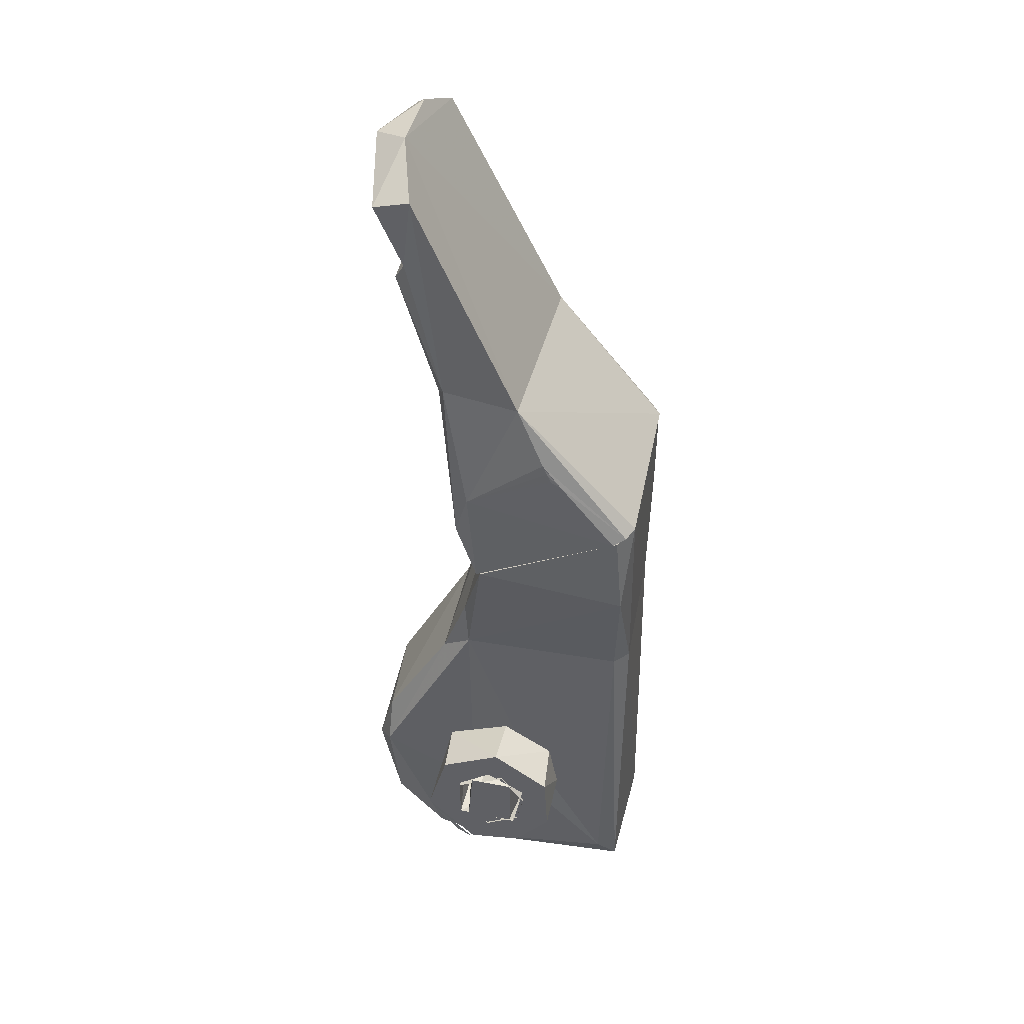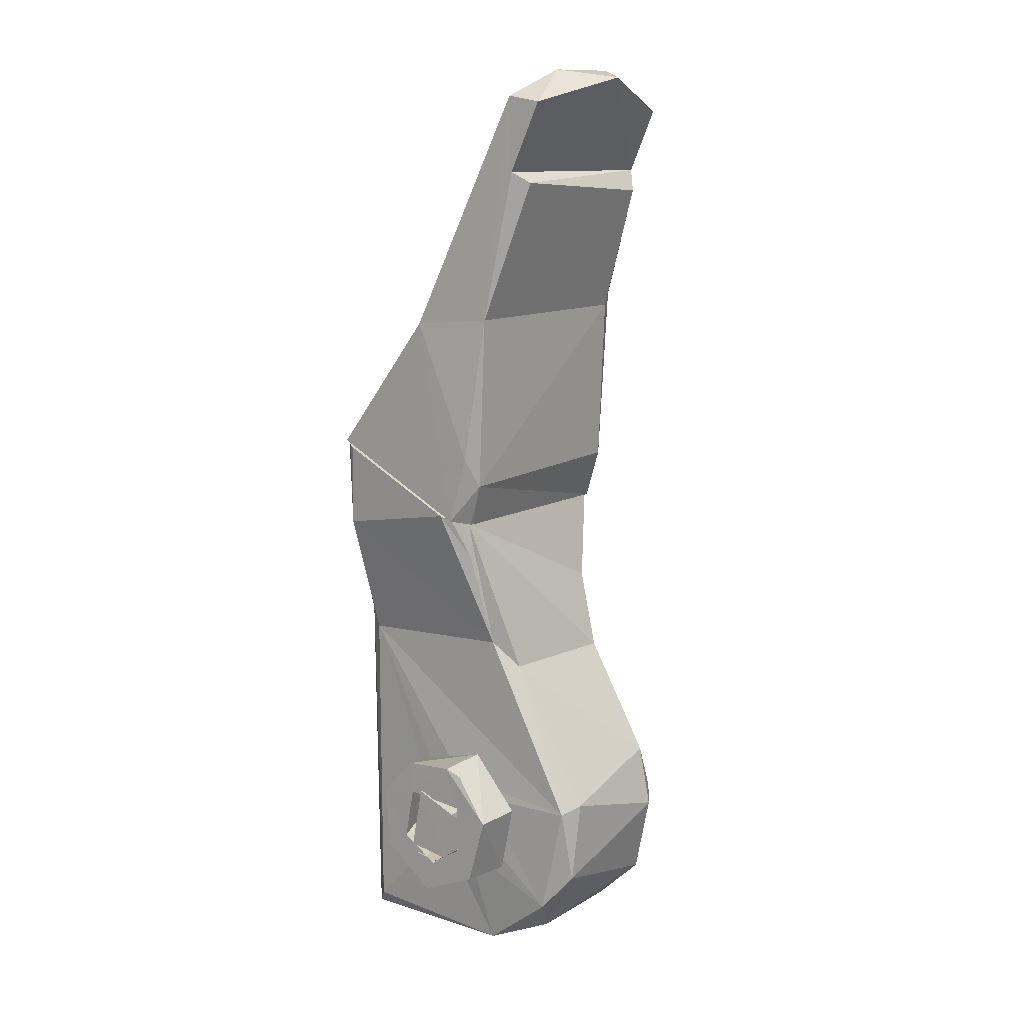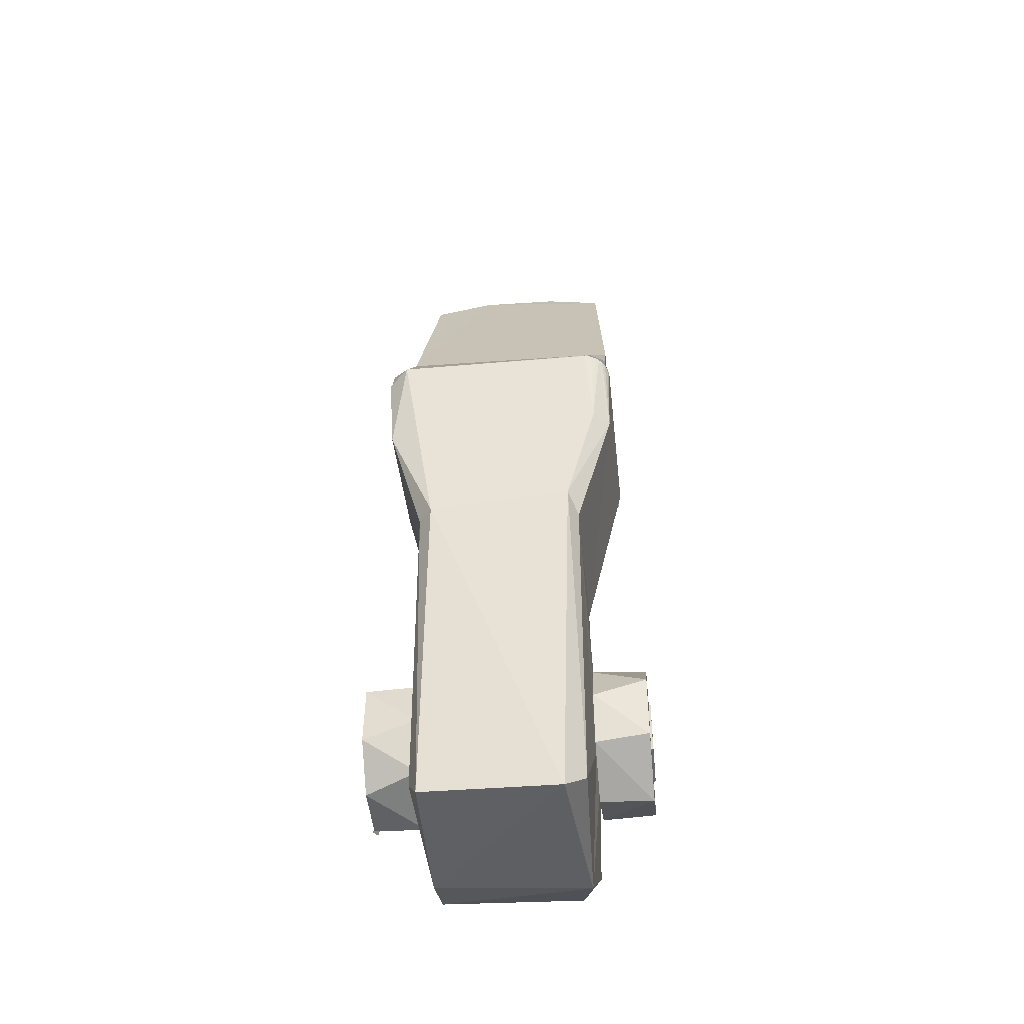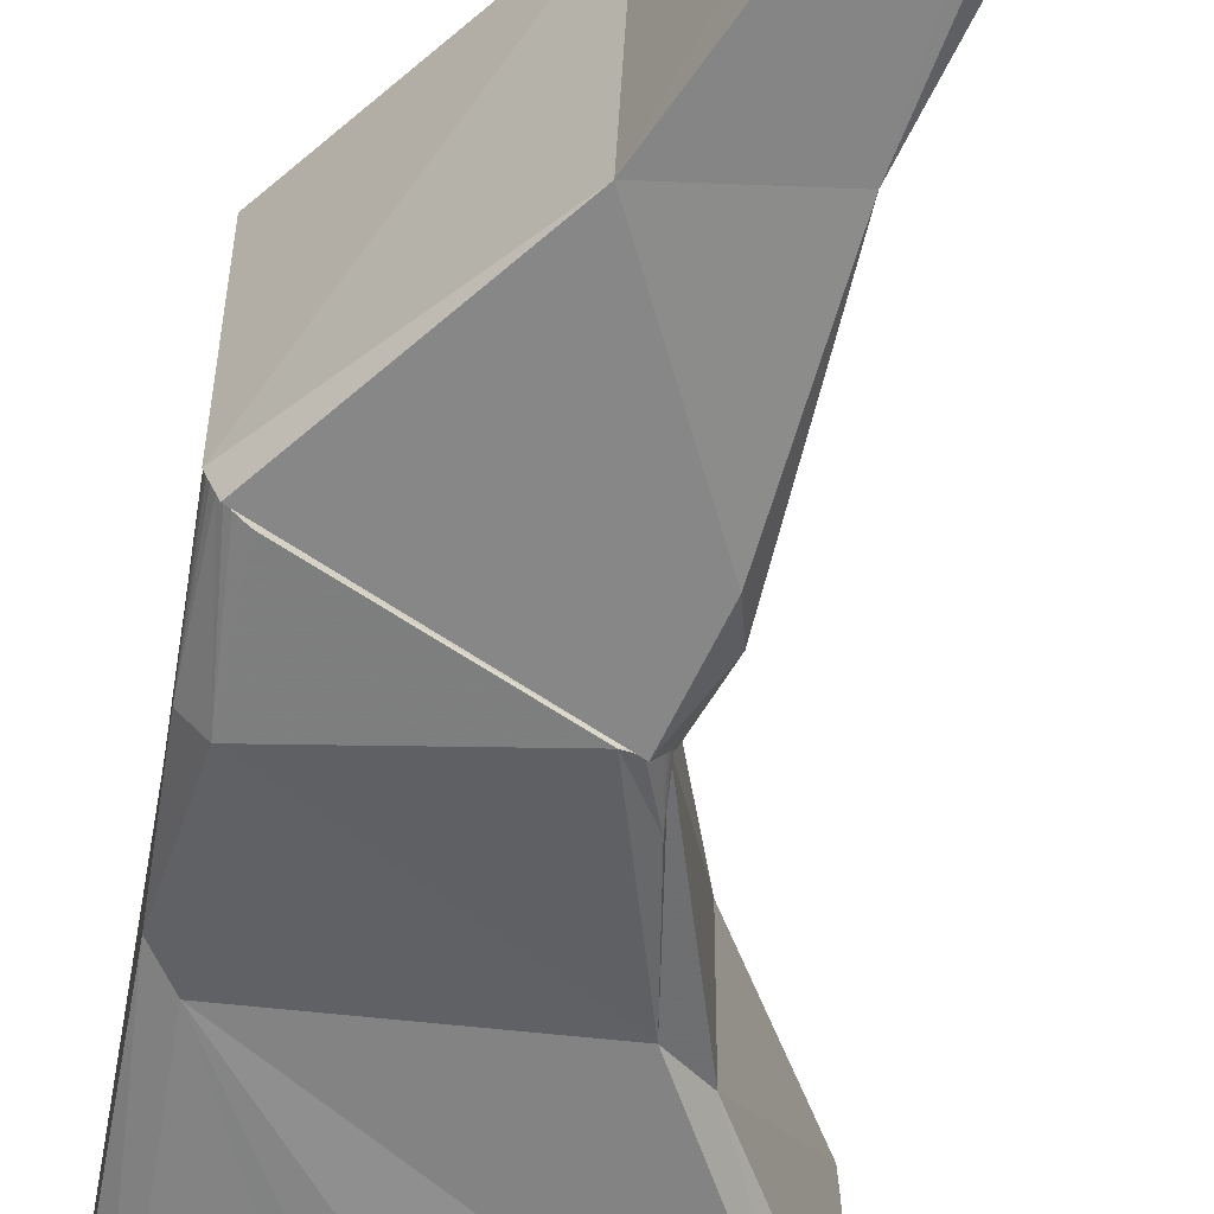
<metadata>
{"format":"obj","ext":"obj","renderer":"f3d","projection":"perspective","resolution":1024,"background":"white","views":[{"elev":40.2,"azim":-169.3,"up":"+Z"},{"elev":10.6,"azim":39.4,"up":"+Z"},{"elev":-43.8,"azim":-84.2,"up":"+Z"},{"elev":-61.2,"azim":-9.3,"up":"+Y"}]}
</metadata>
<code>
v -0.005709 -1.851e-12 0.0209
v -0.006082 0.00415 0.02127
v -0.006082 -0.00415 0.02127
v -0.005919 0.00415 0.02118
v -0.005777 0.00415 0.02105
v -0.005661 0.00415 0.0209
v -0.005575 0.00415 0.02073
v -0.005522 0.00415 0.02055
v -0.005505 0.00415 0.02037
v -0.005505 -0.00415 0.02037
v -0.005522 -0.00415 0.02055
v -0.005575 -0.00415 0.02073
v -0.005661 -0.00415 0.0209
v -0.005777 -0.00415 0.02105
v -0.005919 -0.00415 0.02118
v -0.005505 0.003957 0.01223
v -0.005505 -0.003944 0.01221
v -0.0005523 0.0001526 0.01838
v 0.0002181 -0.00415 0.01833
v 0.0002181 0.00415 0.01833
v 2.888e-05 -0.00415 0.0184
v -0.0001697 -0.00415 0.01843
v -0.0003696 -0.00415 0.01841
v -0.0005629 -0.00415 0.01836
v -0.0007419 -0.00415 0.01827
v -0.0008992 -0.00415 0.01815
v -0.001172 -0.00415 0.01774
v -0.001156 0.00415 0.01778
v -0.0008992 0.00415 0.01815
v -0.0007419 0.00415 0.01827
v -0.0005629 0.00415 0.01836
v -0.0003696 0.00415 0.01841
v -0.0001697 0.00415 0.01843
v 2.888e-05 0.00415 0.0184
v -0.001205 0.003921 0.01219
v -0.001205 -0.003934 0.01222
v 0.002063 0.004269 0.01344
v 0.003557 0.003587 0.009405
v 0.001845 0.004403 0.01084
v 0.0006992 0.006291 0.0181
v 0.007267 0.00428 0.0009662
v 0.007167 0.003495 0.003476
v 0.008093 0.003159 0.00034
v 0.006832 0.003692 -0.004109
v 0.004 0.004047 -0.006662
v -0.007714 0.003822 -0.007719
v 0.0008376 0.004081 -0.007623
v -0.008095 -0.003296 -0.008033
v -0.006627 0.004348 -0.006576
v -0.007883 0.003648 0.01073
v -0.007072 0.004355 0.01059
v -0.007469 0.006107 0.01684
v -0.007988 0.005408 0.02219
v -0.007138 0.006465 0.02175
v -0.001513 0.004435 0.002124
v -0.001775 0.004553 -0.001354
v -0.000484 0.004678 -0.002156
v 0.001682 0.00458 -0.001499
v 0.001653 0.004573 0.001592
v -0.007857 -0.003841 0.01139
v -0.006967 -0.004353 0.01038
v -0.007138 -0.006288 0.01716
v -0.007919 -0.005433 0.0173
v -0.006937 -0.004313 -0.006942
v -0.001581 -0.004553 -0.00163
v -0.007982 -0.005235 0.02216
v -0.008 -0.005 0.02217
v -0.007927 -0.005464 0.02213
v -0.007837 -0.005681 0.02209
v -0.007714 -0.005882 0.02203
v -0.007561 -0.006061 0.02196
v -0.007382 -0.006214 0.02188
v -0.007181 -0.006337 0.02178
v -0.006964 -0.006427 0.02168
v 8.158e-05 -0.006535 0.01838
v 0.0002592 -0.006332 0.01831
v 0.0001212 -0.00638 0.01838
v 0.0006151 -0.006176 0.0181
v 0.0004015 -0.006264 0.01825
v 0.001324 -0.005377 0.016
v 0.002101 -0.004293 0.01081
v 0.0007778 -0.005996 0.01807
v 0.0006598 -0.006097 0.01813
v 0.0008871 -0.005884 0.01802
v 0.0009862 -0.00576 0.01798
v 0.001073 -0.005631 0.01794
v 0.001148 -0.005485 0.0179
v 0.001209 -0.005335 0.01787
v 0.001116 -0.005268 0.01788
v 0.003498 -0.003557 0.009449
v 0.007206 -0.004263 0.001384
v 0.007876 -0.003386 0.001872
v 0.007499 -0.003629 -0.002561
v 0.005786 -0.004236 -0.004557
v 0.005376 -0.003304 -0.006037
v 0.001785 -0.00398 -0.007571
v -9.435e-05 0.004779 0.002084
v -0.001608 0.004907 0.001266
v 0.001388 0.007515 -0.001561
v 0.001124 0.0075 0.001666
v -0.001315 0.0075 0.001531
v -0.001755 -0.004578 0.001376
v 0.001609 -0.0075 0.001073
v 0.001814 -0.004605 -0.001165
v 0.001766 -0.004611 0.001324
v 0.001072 -0.007506 -0.001726
v 0.000405 -0.004599 -0.002223
v -0.001418 -0.0075 -0.001406
v -0.0002164 -0.004611 0.002245
v -0.001249 0.0075 -0.001548
v -0.0007406 -0.007508 0.00197
v 0.004595 0.005425 0.03785
v 0.004147 0.005492 0.04158
v 0.006054 0.005503 0.04116
v 0.002629 0.005923 0.03052
v -0.001447 0.006053 0.02988
v 0.001338 0.006483 0.02357
v -0.002906 0.006452 0.02669
v -0.003136 0.006476 0.02618
v -0.003265 0.006486 0.02591
v -0.003387 0.006493 0.02565
v -0.003874 0.006489 0.02542
v 0.005062 0.002211 0.04337
v -0.001771 -0.006142 0.02925
v 0.004316 -0.005469 0.04176
v 0.005066 -0.002257 0.04325
v -0.00299 0.006444 0.0265
v -0.003189 0.006476 0.02607
v 0.006185 -0.005354 0.04142
v 0.00686 0.0009292 0.04289
v -0.005355 0.003829 0.01271
v -0.005355 -0.004 0.02036
v -0.005355 0.004 0.02036
v -0.005355 -0.003816 0.01268
v -0.001355 0.003793 0.01267
v -0.001355 -0.003806 0.01269
v -0.000793 -0.0003248 0.0185
v -7.421e-05 0.004 0.01847
v -7.421e-05 -0.004 0.01847
v -0.000264 0.004 0.01853
v -0.0004633 0.004 0.01855
v -0.0006621 0.004 0.01853
v -0.0008507 0.004 0.01846
v -0.00102 0.004 0.01836
v -0.001161 0.004 0.01821
v -0.00132 -0.004 0.01793
v -0.001337 0.004 0.01788
v -0.001161 -0.004 0.01821
v -0.00102 -0.004 0.01836
v -0.0008507 -0.004 0.01846
v -0.0006621 -0.004 0.01853
v -0.0004633 -0.004 0.01855
v -0.000264 -0.004 0.01853
v -0.005874 -0.004 0.02117
v -0.0057 1.989e-13 0.02107
v -0.005728 -0.004 0.02109
v -0.005728 0.004 0.02109
v -0.005874 0.004 0.02117
v -0.0056 -0.004 0.02098
v -0.005555 2.78e-14 0.02093
v -0.0056 0.004 0.02098
v -0.005496 0.004 0.02084
v -0.005446 -2.87e-13 0.02075
v -0.005418 0.004 0.02069
v -0.005378 -1.043e-12 0.02056
v -0.005371 0.004 0.02053
v -0.005371 -0.004 0.02053
v -0.005496 -0.004 0.02084
v -0.005418 -0.004 0.02069
v 0.0009215 0.00622 0.01802
v 0.002162 0.005706 0.02083
v 0.005245 0.004714 0.03669
v 0.00304 0.005085 0.02994
v 0.00523 -0.004783 0.03714
v 0.004487 -0.005503 0.03772
v 0.002772 -0.005773 0.02963
v 0.002112 -0.005469 0.02016
v 0.001291 -0.005 0.01783
v 0.001284 -0.005147 0.01784
v -0.007993 -0.005147 0.02216
v 0.001265 -0.005292 0.01785
v -0.008017 -0.005374 0.02219
v 0.0006936 -0.006395 0.01812
v -0.007609 -0.006226 0.02203
v -0.006918 0.006484 0.02166
v -0.007588 0.00617 0.02199
v 0.001748 -0.006305 0.02175
v 0.003779 -0.007473 0.001242
v 0.001186 -0.007492 0.003801
v 0.002132 -0.007355 0.003405
v 0.00062 -0.0045 -0.002024
v 0.00199 -0.007494 -0.001016
v 0.002148 -0.004495 -0.0006555
v 0.0002427 -0.0075 -0.002116
v -0.001115 -0.007475 -0.001899
v 0.001669 -0.00451 0.001371
v 0.003004 -0.0046 -0.002665
v 0.002057 -0.0046 -0.001062
v 0.00379 -0.0046 0.0009817
v -0.0008663 -0.004584 -0.002155
v -0.000491 -0.0046 -0.003885
v -0.003278 -0.0046 -0.002141
v -0.002273 -0.0046 0.0004399
v -0.003814 -0.0046 0.0004779
v -0.002643 -0.0046 0.002889
v -0.000544 -0.0046 0.00225
v 0.001152 -0.004603 0.003896
v 0.001821 -0.0046 0.00143
v 0.001929 -0.007391 0.001497
v 0.001962 -0.0074 -0.001129
v 0.000112 -0.0074 -0.002312
v -0.002057 -0.0074 -0.001062
v -0.001486 -0.007415 0.001775
v 0.003939 -0.007397 0.0009663
v 0.001185 -0.0074 0.003732
v -0.001681 -0.0074 0.003479
v -0.003662 -0.0074 0.001386
v -0.003427 -0.0074 -0.001894
v -0.0004543 -0.007393 -0.004011
v 0.002868 -0.0074 -0.002625
v 0.003779 0.007473 -0.001242
v 0.001186 0.007492 -0.003801
v 0.002132 0.007355 -0.003405
v 0.001304 0.004498 0.001772
v 0.00196 0.007501 0.001027
v 0.002124 0.0045 -9.26e-05
v -0.0007396 0.007502 0.002156
v -0.0009155 0.004501 0.00196
v -0.001973 0.0045 0.000806
v -0.002113 0.0075 0.0003986
v -0.001795 0.004501 -0.001345
v -0.001723 0.007499 -0.001286
v 0.0002224 0.007516 -0.002236
v 0.0001769 0.004504 -0.002127
v 0.001708 0.004507 -0.001348
v 0.003004 0.0046 0.002665
v 0.002057 0.0046 0.001062
v 0.00379 0.0046 -0.0009817
v -0.0008663 0.004584 0.002155
v -0.000491 0.0046 0.003885
v -0.003278 0.0046 0.002141
v -0.002273 0.0046 -0.0004399
v -0.003814 0.0046 -0.0004779
v -0.002643 0.0046 -0.002889
v -0.000544 0.0046 -0.00225
v 0.001152 0.004603 -0.003896
v 0.001821 0.0046 -0.00143
v 0.001929 0.007391 -0.001497
v 0.001962 0.0074 0.001129
v 0.000112 0.0074 0.002312
v -0.002057 0.0074 0.001062
v -0.001486 0.007415 -0.001775
v 0.003939 0.007397 -0.0009663
v 0.001185 0.0074 -0.003732
v -0.001681 0.0074 -0.003479
v -0.003662 0.0074 -0.001386
v -0.003465 0.007393 0.001876
v -0.0003793 0.007389 0.004006
v 0.002868 0.0074 0.002625
f 1 2 3
f 4 2 1
f 5 4 1
f 6 5 1
f 7 6 1
f 8 7 1
f 9 8 1
f 1 10 9
f 11 10 1
f 12 11 1
f 13 12 1
f 14 13 1
f 15 14 1
f 3 15 1
f 10 16 9
f 17 16 10
f 18 19 20
f 21 19 18
f 22 21 18
f 23 22 18
f 24 23 18
f 25 24 18
f 26 25 18
f 27 26 18
f 28 27 18
f 29 28 18
f 30 29 18
f 31 30 18
f 32 31 18
f 33 32 18
f 34 33 18
f 20 34 18
f 35 27 28
f 36 27 35
f 35 17 36
f 16 17 35
f 28 16 35
f 9 16 28
f 29 9 28
f 8 9 29
f 30 8 29
f 7 8 30
f 31 7 30
f 6 7 31
f 32 6 31
f 5 6 32
f 33 5 32
f 4 5 33
f 34 4 33
f 20 4 34
f 2 4 20
f 37 38 39
f 37 39 40
f 38 41 39
f 41 42 43
f 44 41 43
f 41 38 42
f 45 41 44
f 46 47 48
f 49 47 46
f 48 50 46
f 51 49 46
f 50 51 46
f 50 52 51
f 53 54 52
f 49 51 55
f 56 49 55
f 47 49 56
f 57 47 56
f 58 47 57
f 45 47 58
f 39 55 51
f 59 55 39
f 41 59 39
f 58 59 41
f 45 58 41
f 40 52 54
f 39 52 40
f 51 52 39
f 60 61 62
f 63 60 62
f 64 60 48
f 61 64 65
f 61 60 64
f 63 66 67
f 68 66 63
f 69 68 63
f 70 69 63
f 62 70 63
f 71 70 62
f 72 71 62
f 73 72 62
f 74 73 62
f 75 74 62
f 76 77 75
f 78 79 76
f 75 80 78
f 81 80 75
f 78 82 83
f 78 84 82
f 80 84 78
f 80 85 84
f 86 85 80
f 80 87 86
f 88 87 80
f 89 88 80
f 76 75 78
f 81 89 80
f 90 89 81
f 90 91 92
f 81 91 90
f 93 94 95
f 94 96 95
f 91 94 93
f 91 93 92
f 48 96 64
f 52 50 53
f 53 60 67
f 50 60 53
f 67 60 63
f 48 60 50
f 96 48 47
f 43 42 92
f 93 43 92
f 44 43 93
f 95 44 93
f 45 44 95
f 96 45 95
f 47 45 96
f 42 38 90
f 92 42 90
f 89 90 38
f 37 89 38
f 40 89 37
f 3 89 19
f 66 89 3
f 67 66 3
f 19 89 20
f 40 20 89
f 2 20 40
f 54 2 40
f 53 2 54
f 67 2 53
f 3 2 67
f 66 88 89
f 68 88 66
f 87 88 68
f 69 87 68
f 86 87 69
f 85 86 69
f 70 85 69
f 84 85 70
f 71 84 70
f 82 84 71
f 83 82 71
f 72 83 71
f 78 83 72
f 79 78 72
f 73 79 72
f 76 79 73
f 77 76 73
f 74 77 73
f 75 77 74
f 55 97 98
f 97 55 59
f 98 56 55
f 99 59 58
f 100 59 99
f 97 59 100
f 101 97 100
f 98 97 101
f 102 61 65
f 103 104 105
f 106 104 103
f 107 104 106
f 108 107 106
f 65 107 108
f 61 109 91
f 105 91 109
f 105 94 91
f 104 94 105
f 107 94 104
f 96 94 107
f 65 96 107
f 64 96 65
f 61 102 109
f 101 56 98
f 110 56 101
f 101 100 99
f 110 101 99
f 57 56 110
f 99 57 110
f 58 57 99
f 108 102 65
f 111 102 108
f 106 111 108
f 103 111 106
f 109 102 111
f 105 109 111
f 103 105 111
f 17 27 36
f 10 27 17
f 26 27 10
f 11 26 10
f 25 26 11
f 12 25 11
f 24 25 12
f 13 24 12
f 23 24 13
f 14 23 13
f 22 23 14
f 15 22 14
f 21 22 15
f 19 21 15
f 15 3 19
f 81 61 91
f 62 61 81
f 75 62 81
f 112 113 114
f 115 113 112
f 116 113 115
f 117 116 115
f 117 118 116
f 119 118 117
f 117 120 119
f 121 120 117
f 122 121 117
f 116 123 113
f 124 123 116
f 125 123 124
f 126 123 125
f 119 127 118
f 128 127 119
f 120 128 119
f 121 128 120
f 126 125 129
f 130 126 129
f 123 126 130
f 114 123 130
f 113 123 114
f 131 132 133
f 134 132 131
f 134 135 136
f 131 135 134
f 137 138 139
f 140 138 137
f 141 140 137
f 142 141 137
f 143 142 137
f 144 143 137
f 145 144 137
f 146 145 137
f 147 145 146
f 148 146 137
f 149 148 137
f 150 149 137
f 151 150 137
f 152 151 137
f 153 152 137
f 139 153 137
f 136 147 146
f 135 147 136
f 154 155 156
f 157 155 154
f 158 157 154
f 155 159 156
f 160 159 155
f 161 160 155
f 162 160 161
f 163 160 162
f 164 163 162
f 165 163 164
f 166 165 164
f 133 165 166
f 167 165 133
f 132 167 133
f 160 168 159
f 163 168 160
f 163 169 168
f 165 169 163
f 165 167 169
f 155 157 161
f 170 117 171
f 115 112 172
f 115 172 173
f 171 117 115
f 171 115 173
f 174 112 175
f 172 112 174
f 173 172 174
f 176 173 174
f 177 173 176
f 171 173 177
f 170 171 177
f 178 170 177
f 139 178 154
f 170 178 139
f 138 170 139
f 154 53 158
f 67 53 154
f 178 67 154
f 179 67 178
f 180 67 179
f 181 180 179
f 182 180 181
f 183 182 181
f 184 182 183
f 158 170 138
f 185 170 158
f 186 185 158
f 158 53 186
f 175 176 174
f 187 177 176
f 177 179 178
f 177 181 179
f 177 183 181
f 177 187 183
f 175 129 125
f 176 175 125
f 124 176 125
f 187 176 124
f 183 187 124
f 184 183 124
f 118 186 116
f 122 185 186
f 118 122 186
f 116 186 53
f 128 121 122
f 127 128 122
f 118 127 122
f 117 170 185
f 122 117 185
f 67 180 182
f 124 182 184
f 182 124 116
f 53 182 116
f 67 182 53
f 146 134 136
f 132 134 146
f 148 132 146
f 167 132 148
f 149 167 148
f 169 167 149
f 150 169 149
f 168 169 150
f 151 168 150
f 152 168 151
f 159 168 152
f 153 159 152
f 156 159 153
f 139 156 153
f 154 156 139
f 131 147 135
f 133 147 131
f 133 145 147
f 166 145 133
f 144 145 166
f 164 144 166
f 143 144 164
f 162 143 164
f 142 143 162
f 141 142 162
f 161 141 162
f 140 141 161
f 157 140 161
f 138 140 157
f 158 138 157
f 175 130 129
f 112 130 175
f 112 114 130
f 188 189 190
f 189 188 190
f 191 192 193
f 194 192 191
f 195 194 191
f 192 196 193
f 196 192 193
f 191 194 195
f 192 194 191
f 193 192 191
f 197 198 199
f 200 198 197
f 201 200 197
f 202 200 201
f 203 200 202
f 204 203 202
f 205 203 204
f 206 203 205
f 207 206 205
f 208 206 207
f 199 208 207
f 198 208 199
f 198 209 208
f 210 209 198
f 211 210 198
f 200 211 198
f 212 211 200
f 203 212 200
f 213 212 203
f 206 213 203
f 209 213 206
f 208 209 206
f 207 214 199
f 215 214 207
f 216 215 207
f 205 216 207
f 217 216 205
f 204 217 205
f 218 217 204
f 202 218 204
f 219 218 202
f 201 219 202
f 197 219 201
f 220 219 197
f 214 220 197
f 199 214 197
f 215 209 214
f 213 209 215
f 216 213 215
f 217 213 216
f 212 213 217
f 218 212 217
f 219 212 218
f 211 212 219
f 220 211 219
f 210 211 220
f 214 210 220
f 209 210 214
f 221 222 223
f 222 221 223
f 224 225 226
f 227 225 224
f 228 227 224
f 229 227 228
f 230 227 229
f 231 230 229
f 232 230 231
f 233 232 231
f 234 233 231
f 235 233 234
f 225 235 226
f 235 225 226
f 234 233 235
f 231 233 234
f 232 233 231
f 230 232 231
f 229 230 231
f 227 230 229
f 228 227 229
f 224 227 228
f 225 227 224
f 226 225 224
f 236 237 238
f 239 237 236
f 240 239 236
f 241 239 240
f 242 239 241
f 243 242 241
f 244 242 243
f 245 242 244
f 246 245 244
f 247 245 246
f 238 247 246
f 237 247 238
f 237 248 247
f 249 248 237
f 250 249 237
f 239 250 237
f 251 250 239
f 242 251 239
f 252 251 242
f 245 252 242
f 248 252 245
f 247 248 245
f 246 253 238
f 254 253 246
f 255 254 246
f 244 255 246
f 256 255 244
f 243 256 244
f 257 256 243
f 241 257 243
f 258 257 241
f 240 258 241
f 236 258 240
f 259 258 236
f 253 259 236
f 238 253 236
f 254 248 253
f 252 248 254
f 255 252 254
f 256 252 255
f 251 252 256
f 257 251 256
f 258 251 257
f 250 251 258
f 259 250 258
f 249 250 259
f 253 249 259
f 248 249 253

</code>
